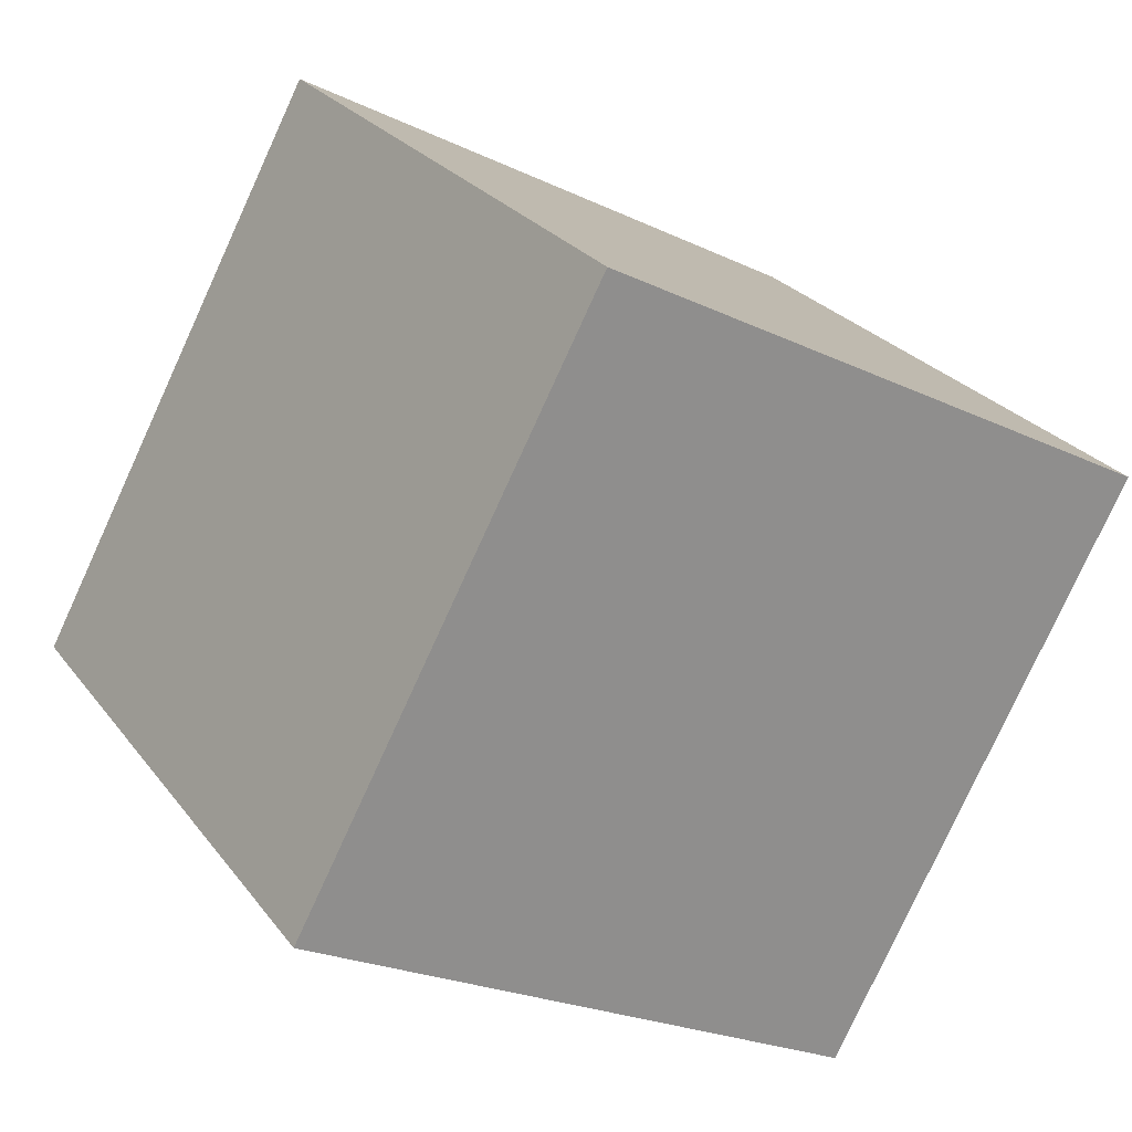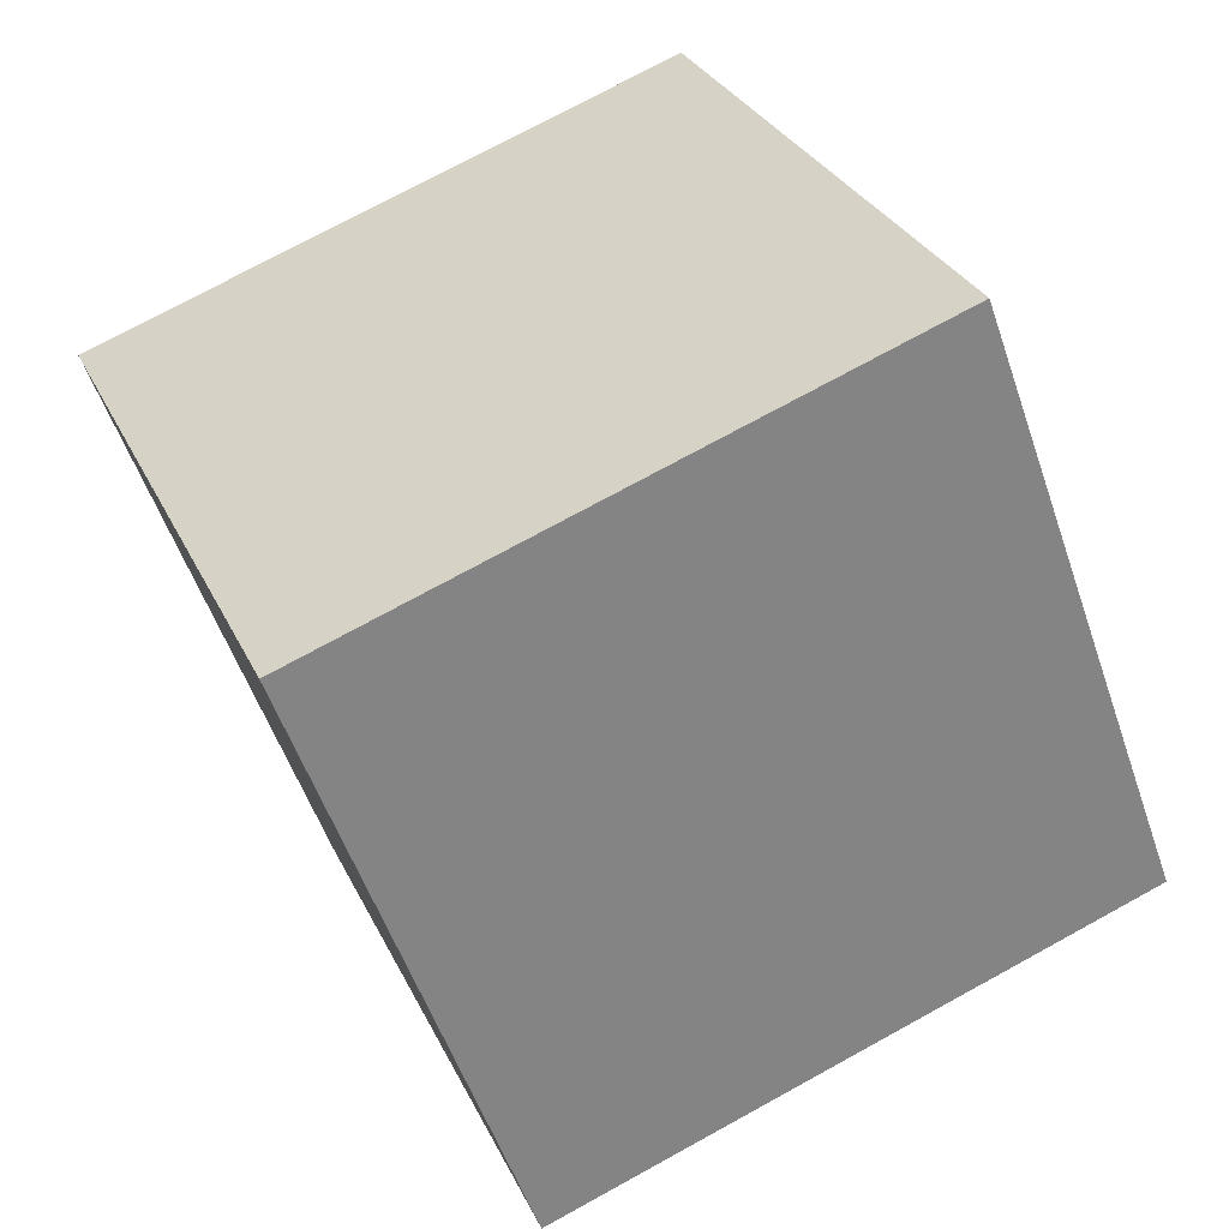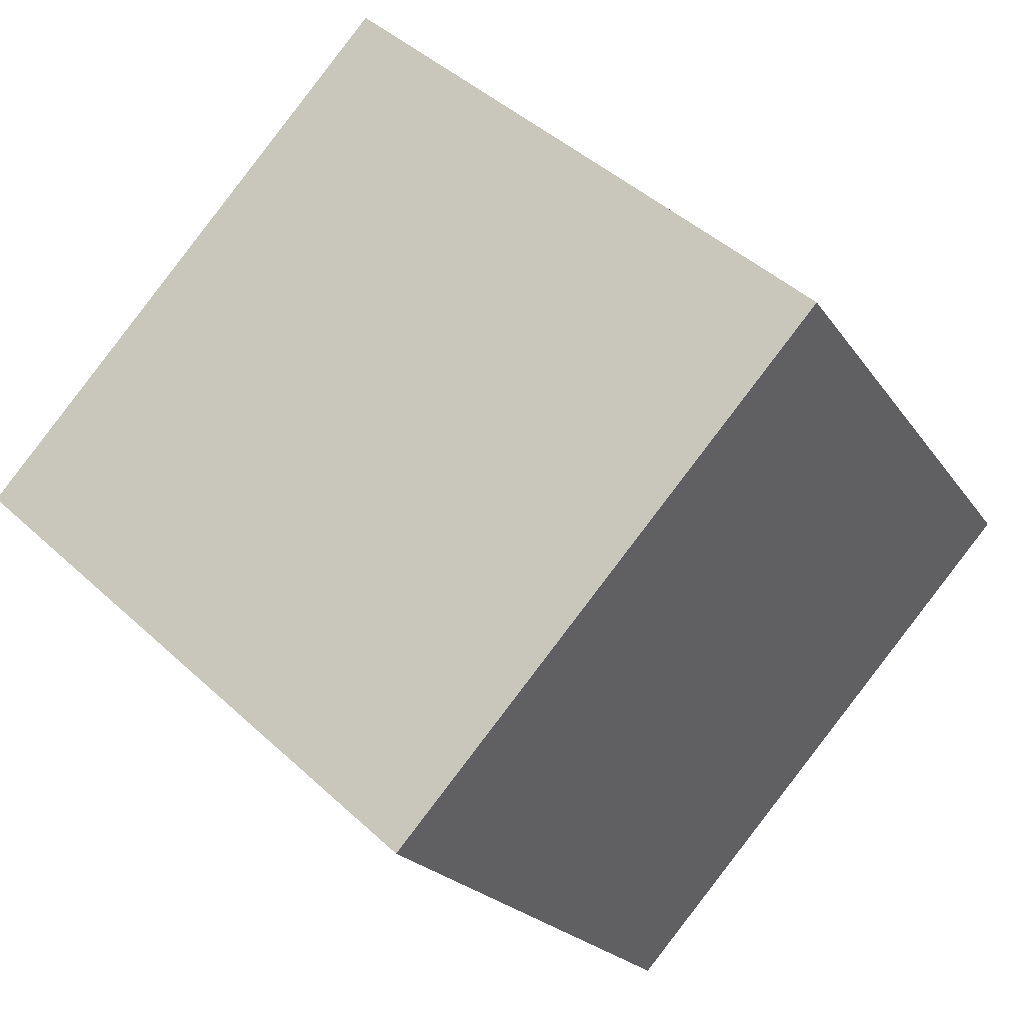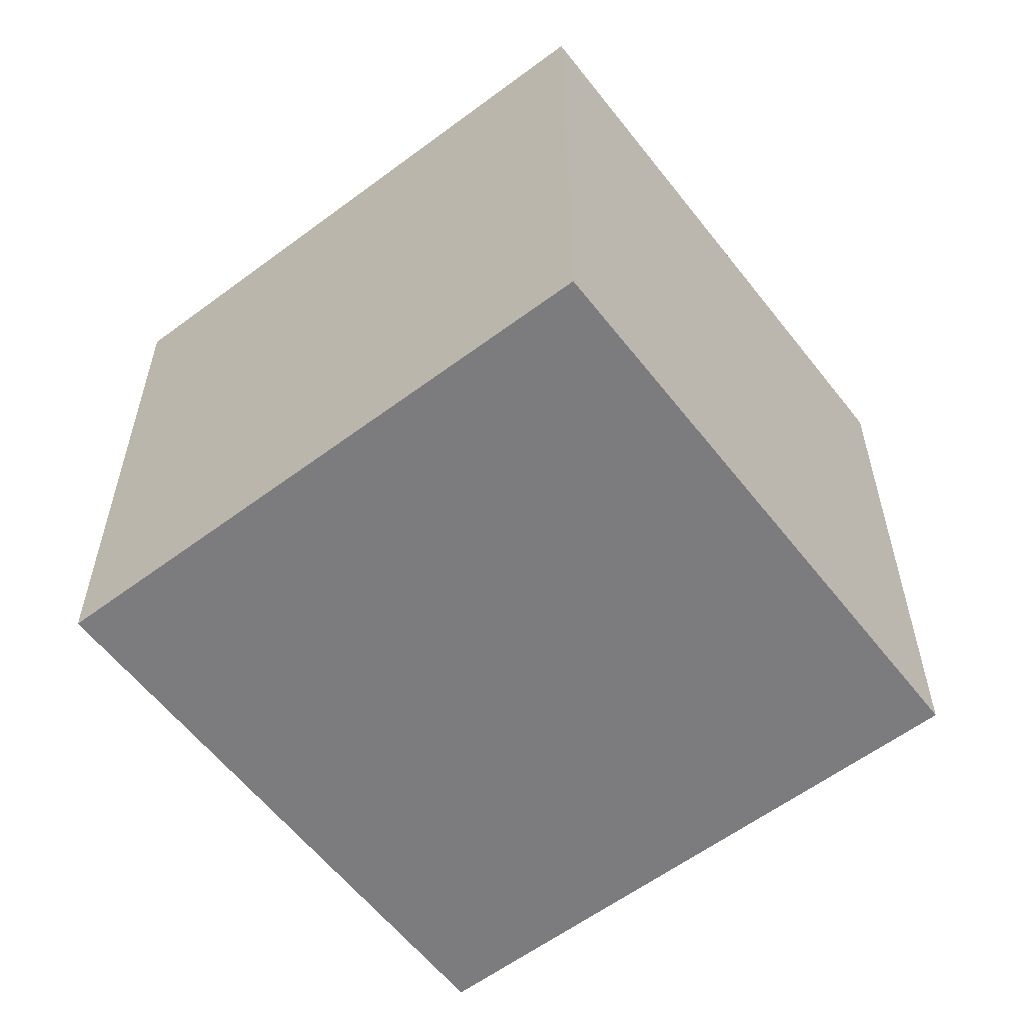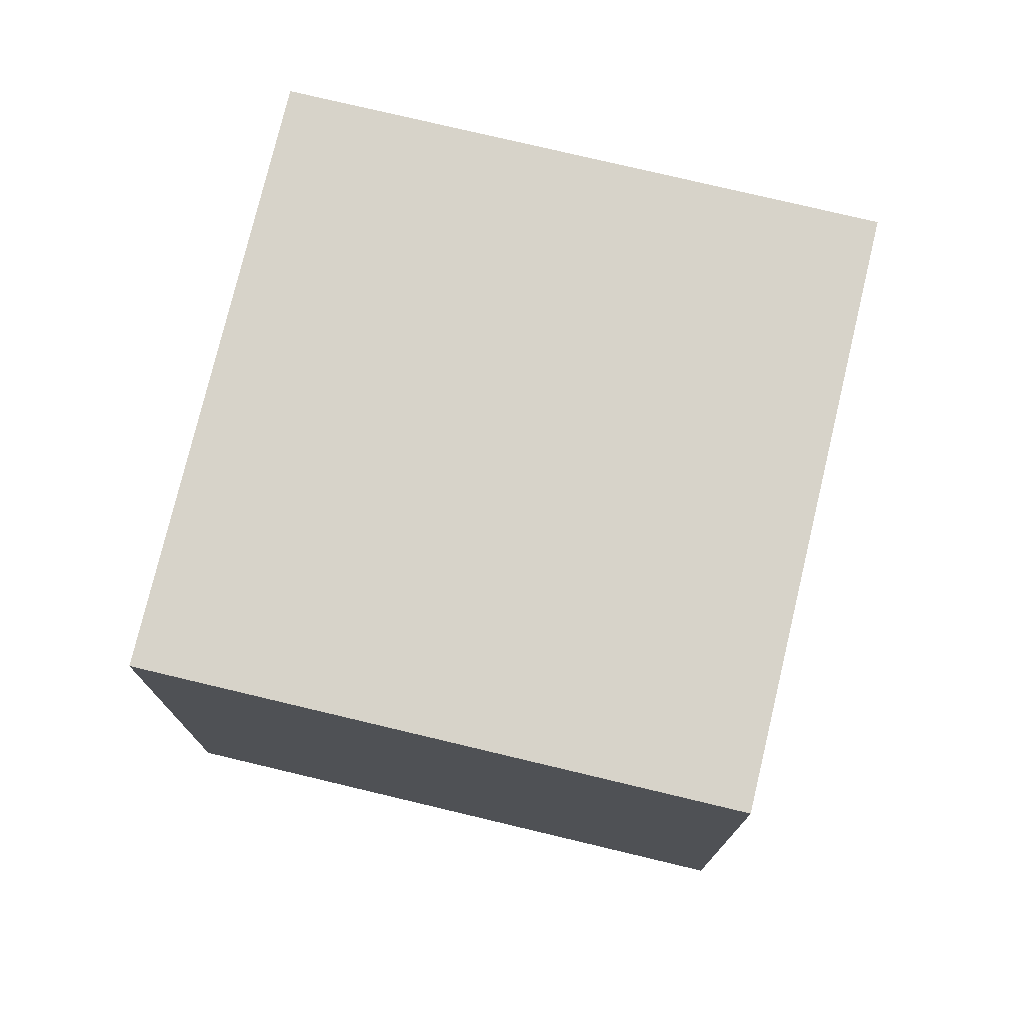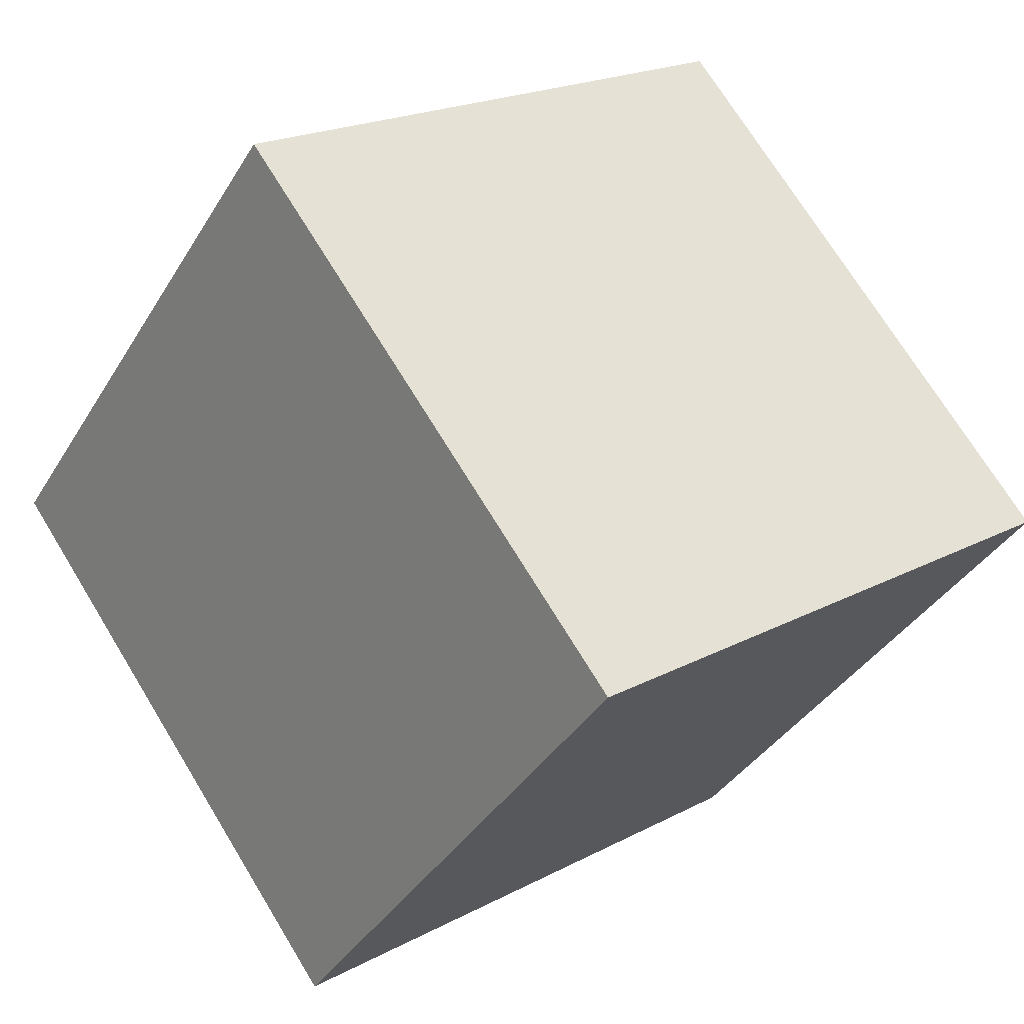
<metadata>
{"format":"obj","ext":"obj","renderer":"f3d","projection":"perspective","resolution":1024,"background":"white","views":[{"elev":-23.4,"azim":-128.8,"up":"+Y"},{"elev":74.4,"azim":61.3,"up":"+Y"},{"elev":-20.8,"azim":-155.9,"up":"+Y"},{"elev":-58.9,"azim":169.3,"up":"+Z"},{"elev":76.4,"azim":-34.9,"up":"+Z"},{"elev":20.3,"azim":-134.2,"up":"+Y"}]}
</metadata>
<code>
v 0.8024 0.4936 -0.3322
v 0.8024 0.4936 0.06775
v 0.5036 0.2276 0.06775
v 0.8024 0.4936 -0.3322
v 0.5036 0.2276 0.06775
v 0.5036 0.2276 -0.3322
v 0.5364 0.7924 -0.3322
v 0.2376 0.5264 -0.3322
v 0.2376 0.5264 0.06775
v 0.5364 0.7924 -0.3322
v 0.2376 0.5264 0.06775
v 0.5364 0.7924 0.06775
v 0.8024 0.4936 -0.3322
v 0.5364 0.7924 -0.3322
v 0.5364 0.7924 0.06775
v 0.8024 0.4936 -0.3322
v 0.5364 0.7924 0.06775
v 0.8024 0.4936 0.06775
v 0.8024 0.4936 0.06775
v 0.5364 0.7924 0.06775
v 0.2376 0.5264 0.06775
v 0.8024 0.4936 0.06775
v 0.2376 0.5264 0.06775
v 0.5036 0.2276 0.06775
v 0.5036 0.2276 0.06775
v 0.2376 0.5264 0.06775
v 0.2376 0.5264 -0.3322
v 0.5036 0.2276 0.06775
v 0.2376 0.5264 -0.3322
v 0.5036 0.2276 -0.3322
v 0.5364 0.7924 -0.3322
v 0.8024 0.4936 -0.3322
v 0.5036 0.2276 -0.3322
v 0.5364 0.7924 -0.3322
v 0.5036 0.2276 -0.3322
v 0.2376 0.5264 -0.3322
f 1 2 3
f 4 5 6
f 7 8 9
f 10 11 12
f 13 14 15
f 16 17 18
f 19 20 21
f 22 23 24
f 25 26 27
f 28 29 30
f 31 32 33
f 34 35 36

</code>
